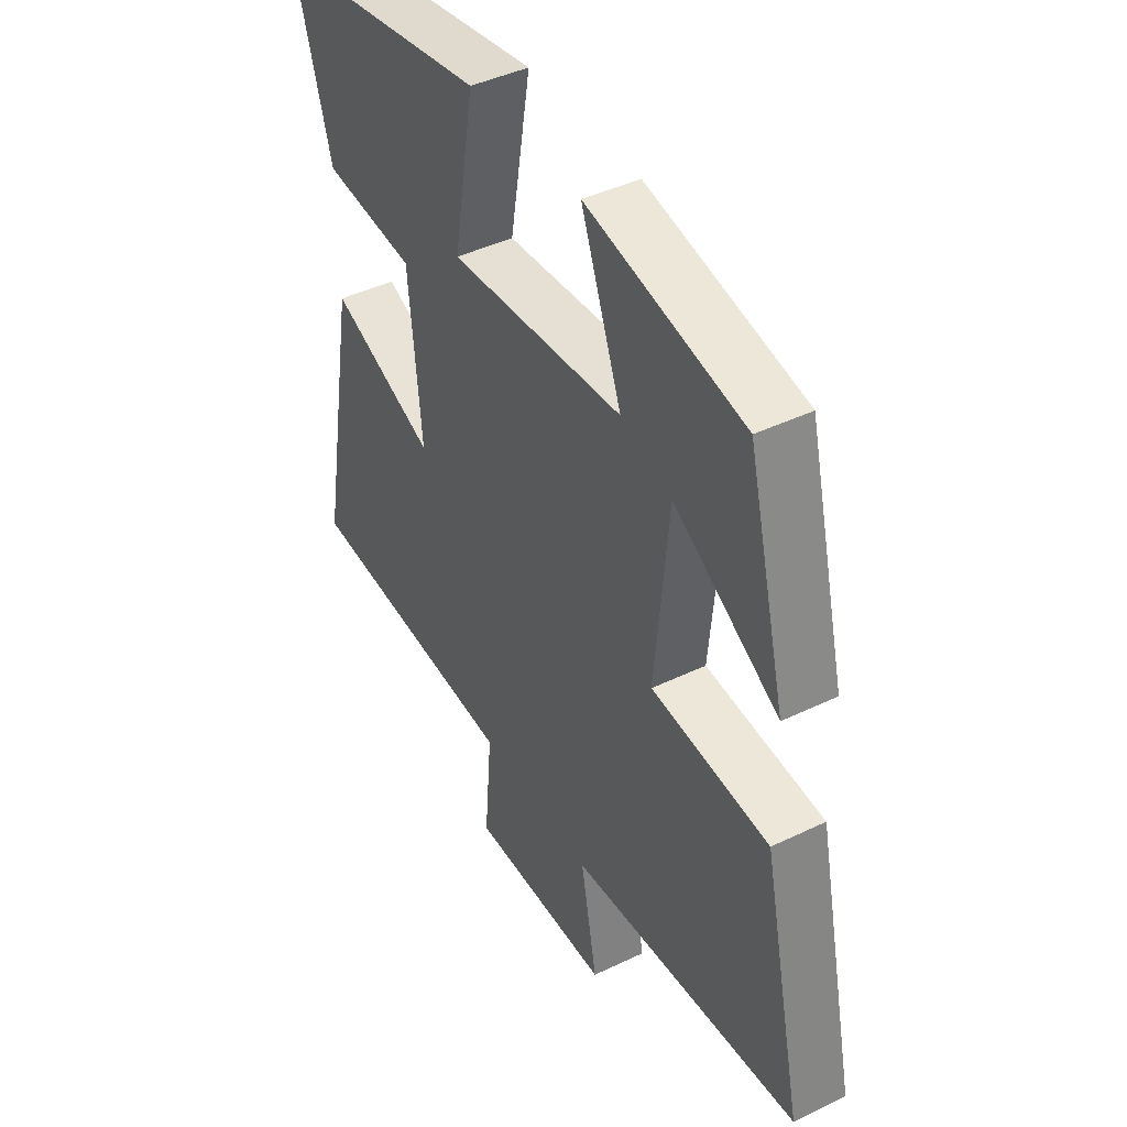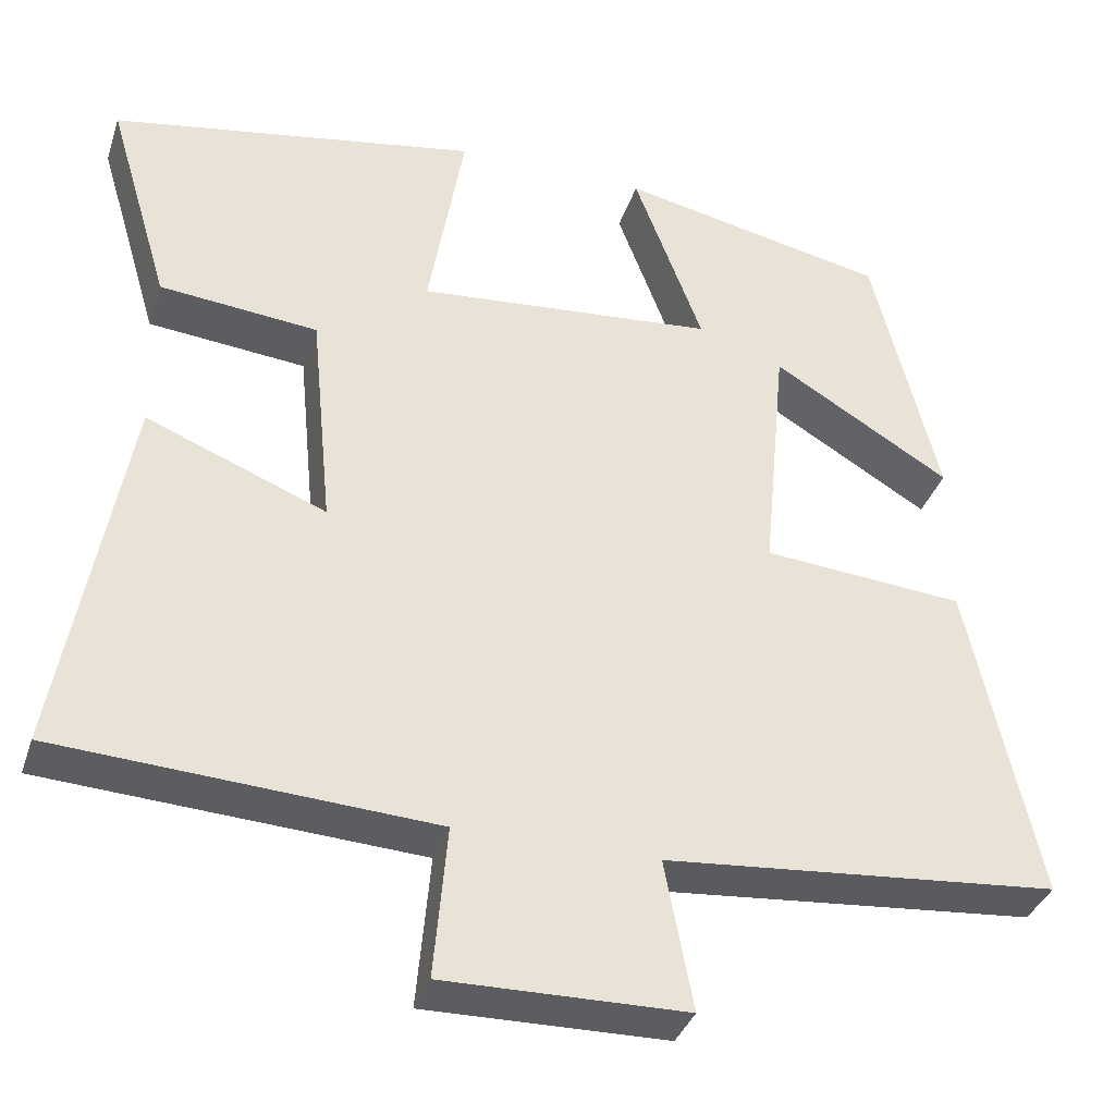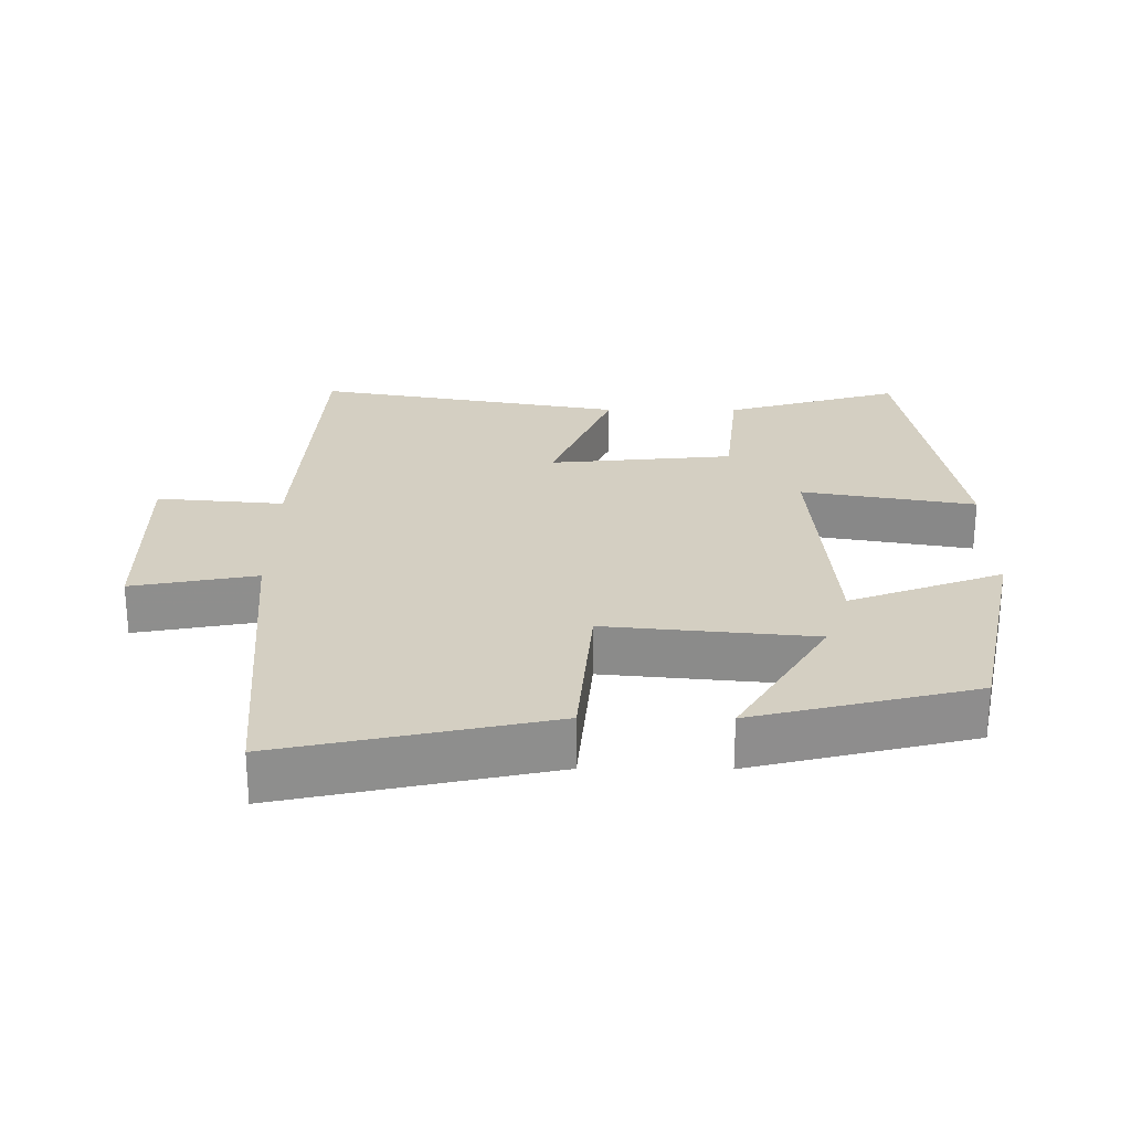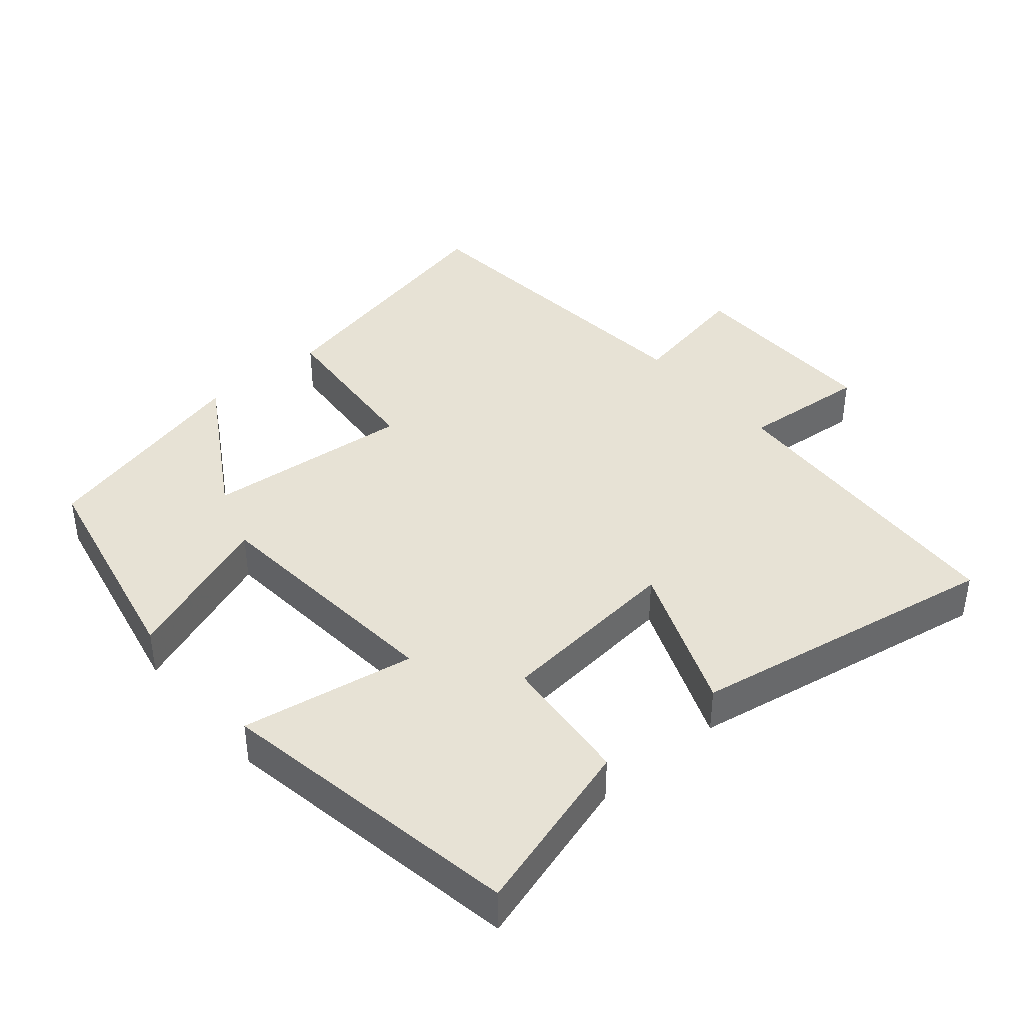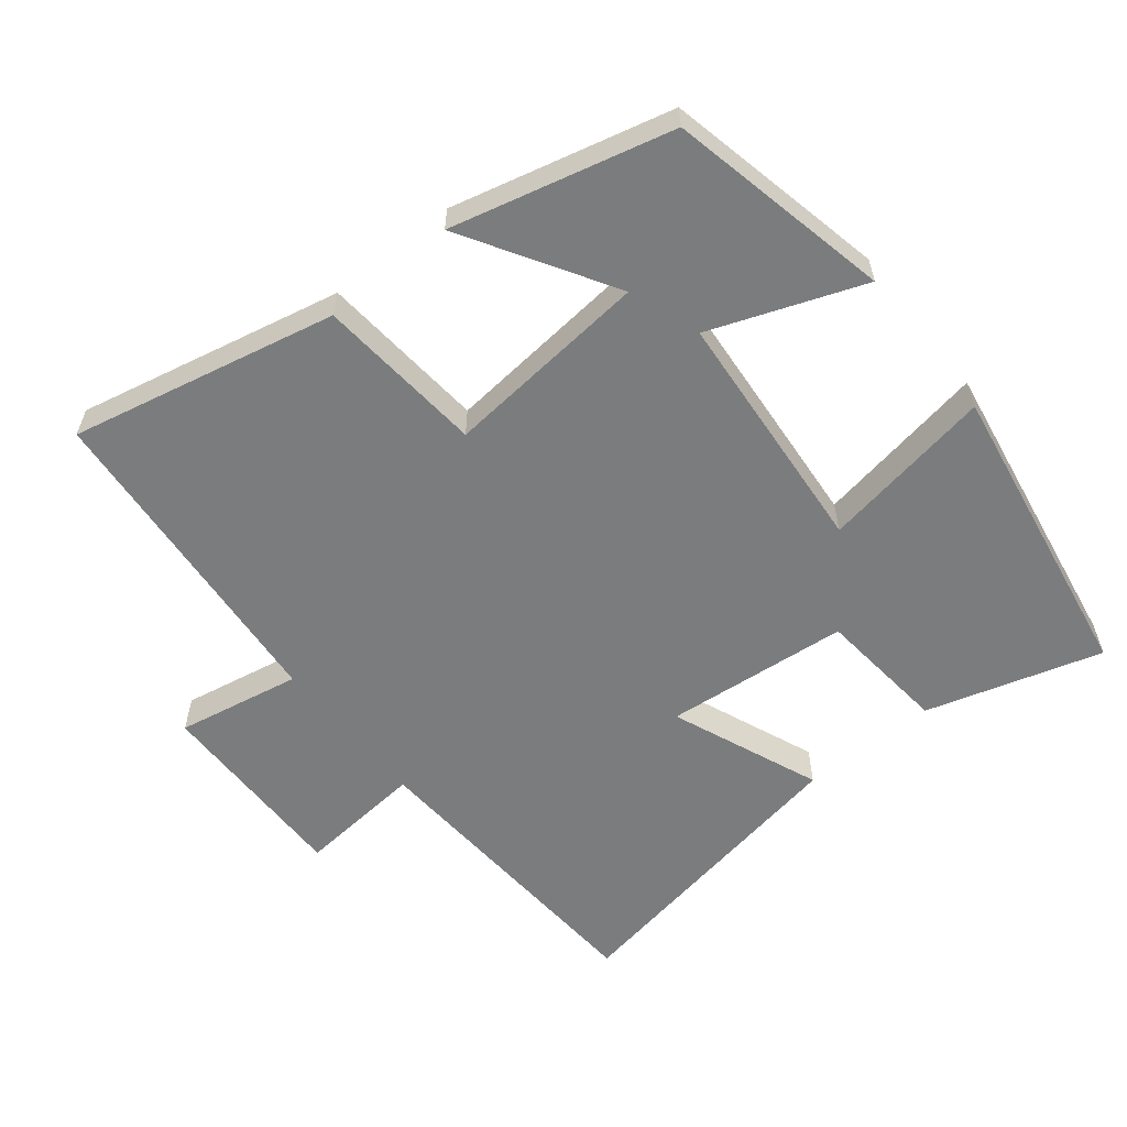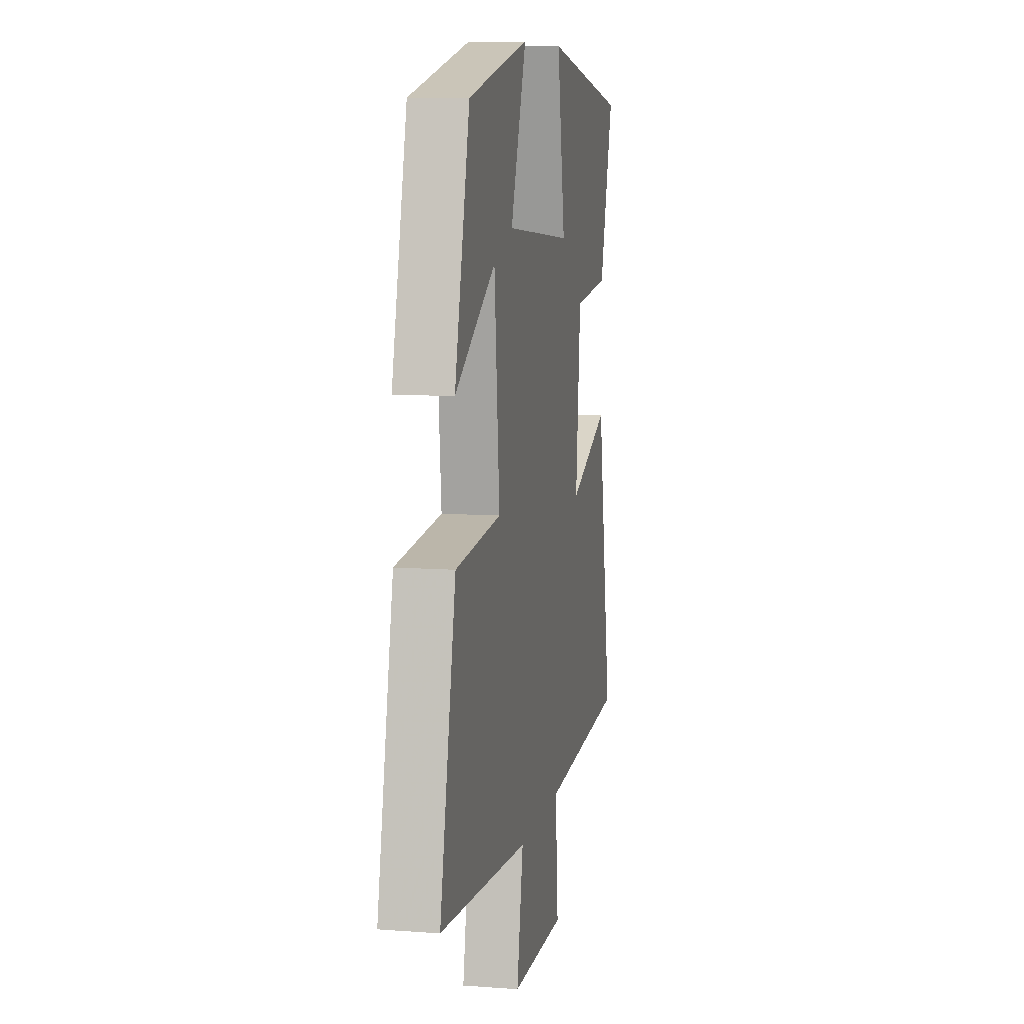
<metadata>
{"format":"obj","ext":"obj","renderer":"f3d","projection":"perspective","resolution":1024,"background":"white","views":[{"elev":43.2,"azim":-119.7,"up":"+Z"},{"elev":-35.9,"azim":162.8,"up":"+Z"},{"elev":25.4,"azim":-89.6,"up":"+Y"},{"elev":40.4,"azim":49.5,"up":"+Y"},{"elev":-58.7,"azim":-51.2,"up":"+Y"},{"elev":9.2,"azim":-78.9,"up":"+Z"}]}
</metadata>
<code>
v 0.579 0.07 -0.473
v 0.129 0.07 -0.5
v 0.145 0.07 -0.683
v -0.145 0.07 -0.679
v -0.111 0.07 -0.5
v -0.584 0.07 -0.459
v -0.5 0.07 -0.075
v -0.258 0.07 -0.054
v -0.286 0.07 0.244
v -0.5 0.07 0.115
v -0.421 0.07 0.432
v -0.099 0.07 0.5
v -0.182 0.07 0.28
v 0.176 0.07 0.25
v 0.133 0.07 0.5
v 0.575 0.07 0.425
v 0.5 0.07 0.172
v 0.31 0.07 0.153
v 0.284 0.07 -0.113
v 0.5 0.07 -0.026
v 0.579 0 -0.473
v 0.129 0 -0.5
v 0.145 0 -0.683
v -0.145 0 -0.679
v -0.111 0 -0.5
v -0.584 0 -0.459
v -0.5 0 -0.075
v -0.258 0 -0.054
v -0.286 0 0.244
v -0.5 0 0.115
v -0.421 0 0.432
v -0.099 0 0.5
v -0.182 0 0.28
v 0.176 0 0.25
v 0.133 0 0.5
v 0.575 0 0.425
v 0.5 0 0.172
v 0.31 0 0.153
v 0.284 0 -0.113
v 0.5 0 -0.026
f 19 20 1 2
f 18 19 2
f 15 16 17 18
f 14 15 18
f 13 14 18 2
f 11 12 13
f 9 10 11
f 9 11 13
f 8 9 13 2
f 5 6 7 8
f 2 3 4 5
f 2 5 8
f 22 21 40 39
f 22 39 38
f 38 37 36 35
f 38 35 34
f 22 38 34 33
f 33 32 31
f 31 30 29
f 33 31 29
f 22 33 29 28
f 28 27 26 25
f 25 24 23 22
f 28 25 22
f 1 21 22 2
f 2 22 23 3
f 3 23 24 4
f 4 24 25 5
f 5 25 26 6
f 6 26 27 7
f 7 27 28 8
f 8 28 29 9
f 9 29 30 10
f 10 30 31 11
f 11 31 32 12
f 12 32 33 13
f 13 33 34 14
f 14 34 35 15
f 15 35 36 16
f 16 36 37 17
f 17 37 38 18
f 18 38 39 19
f 19 39 40 20
f 20 40 21 1

</code>
